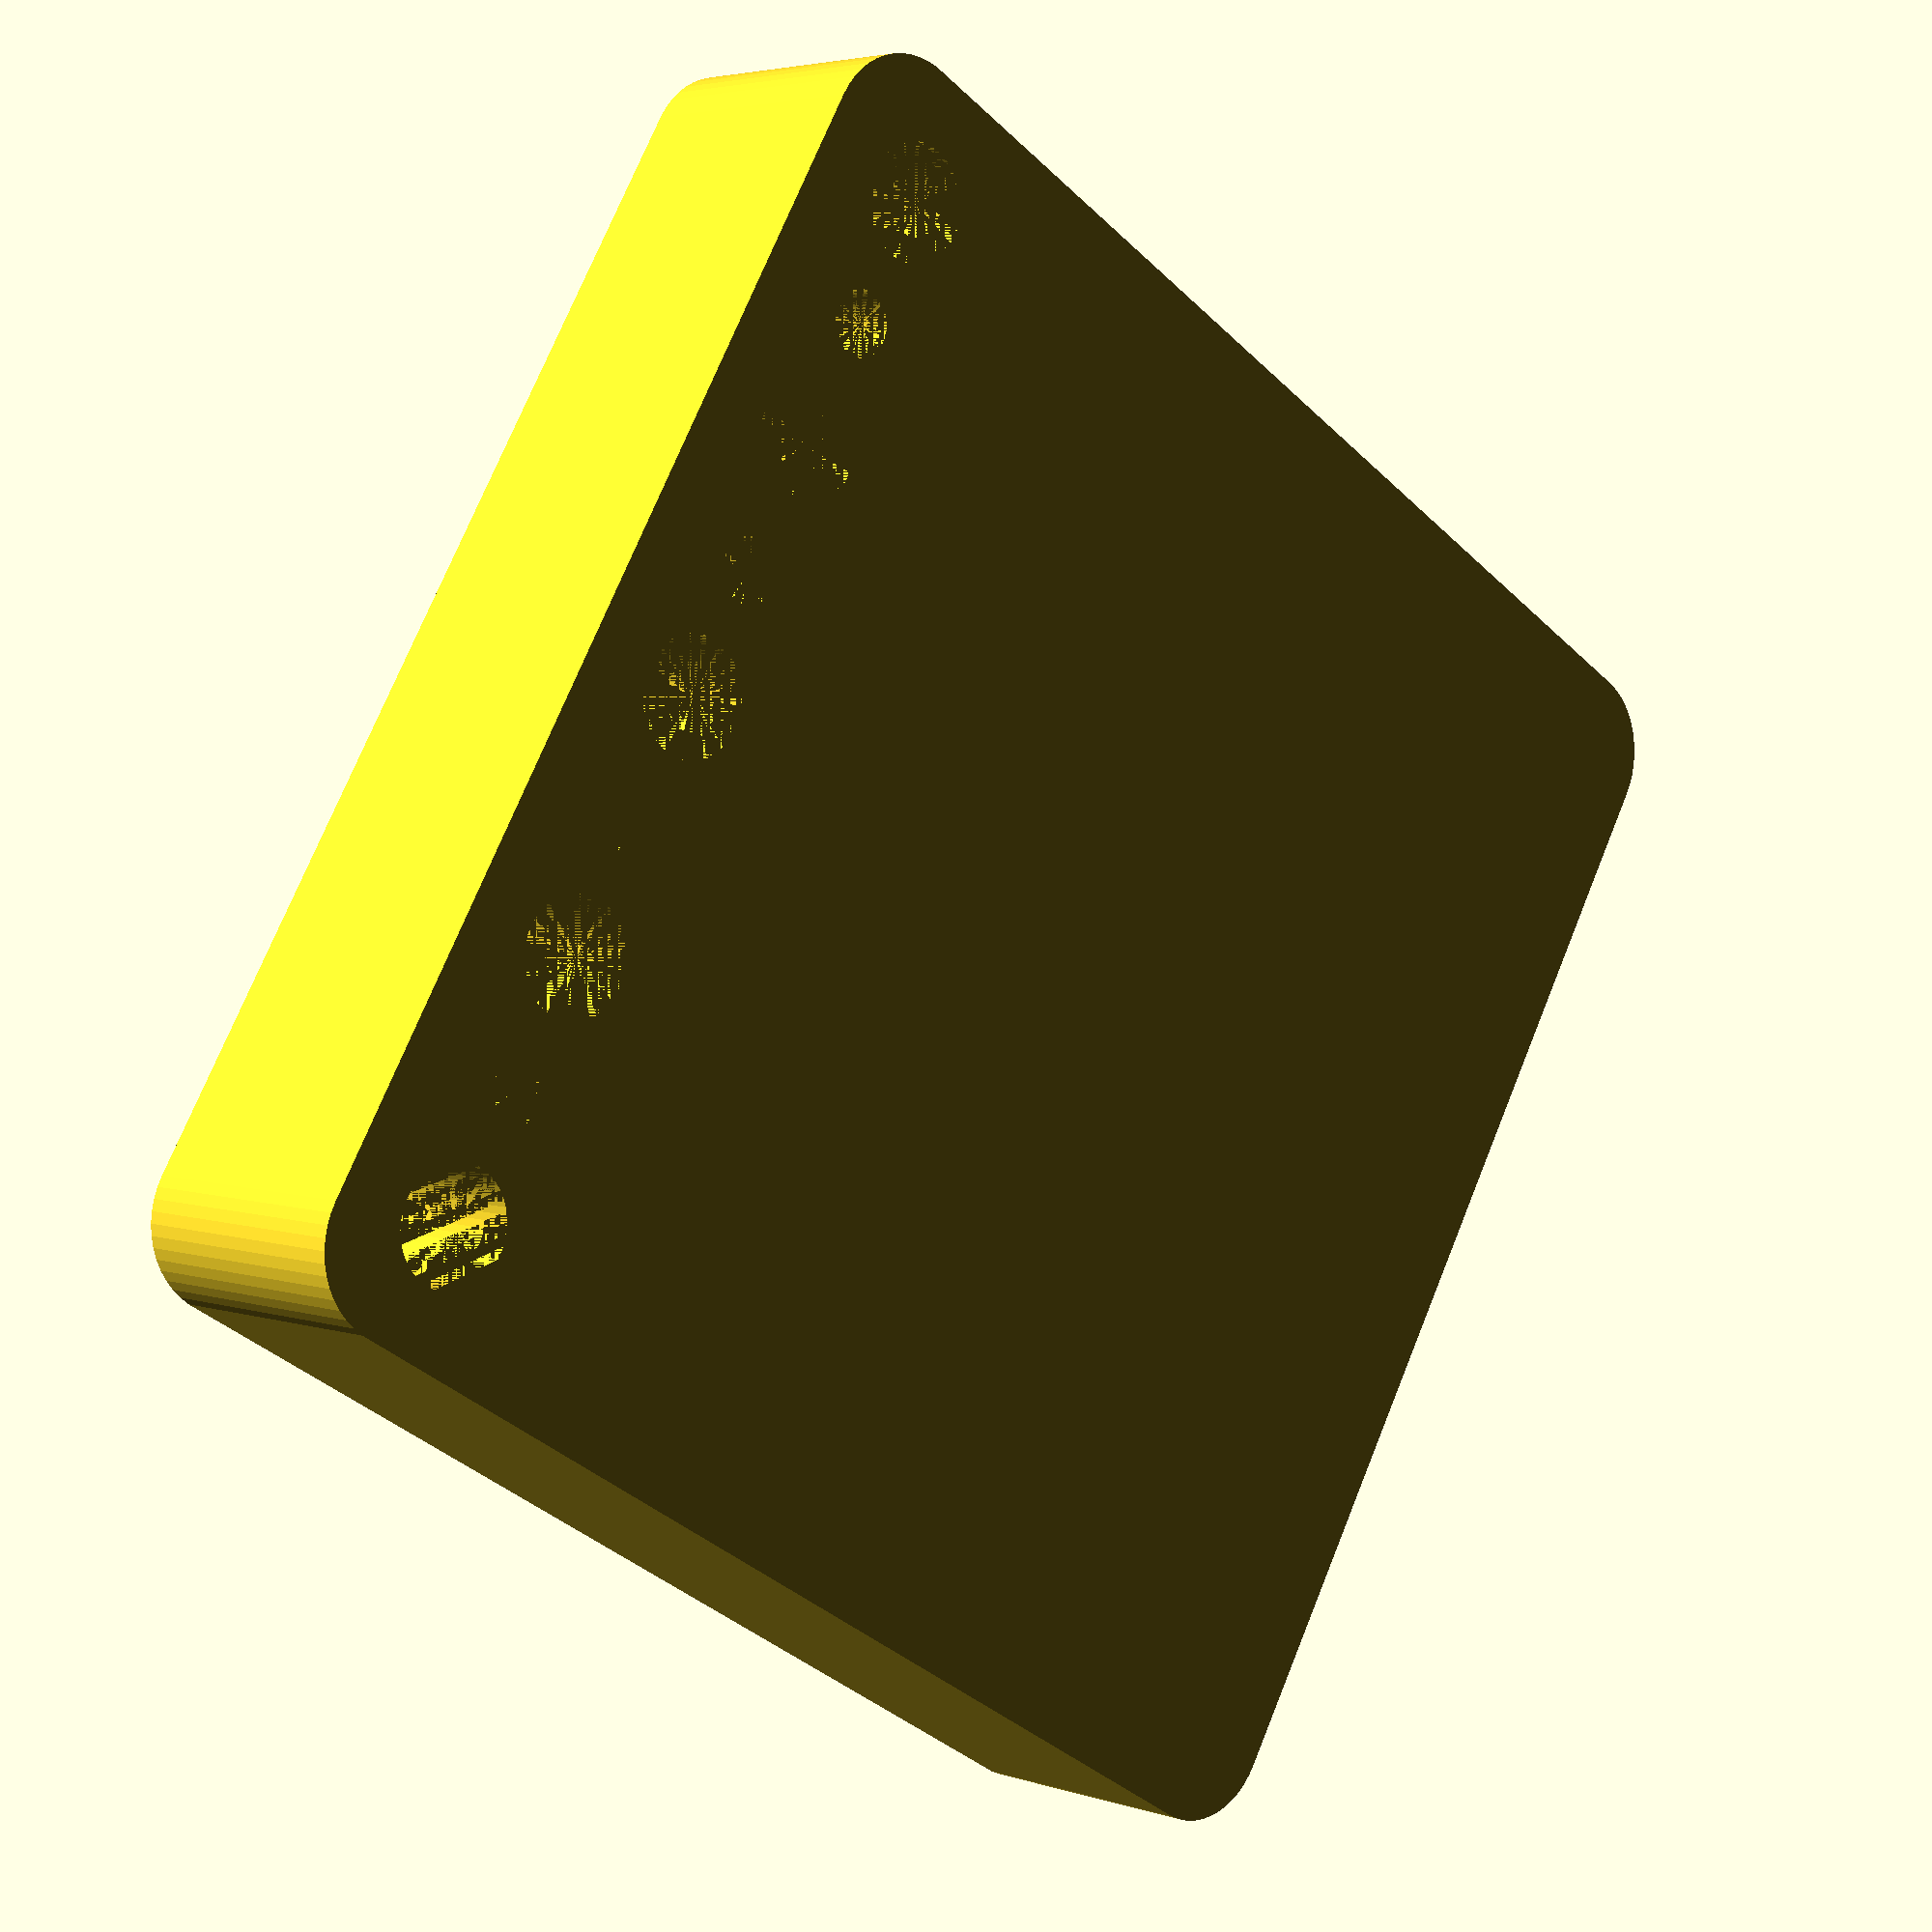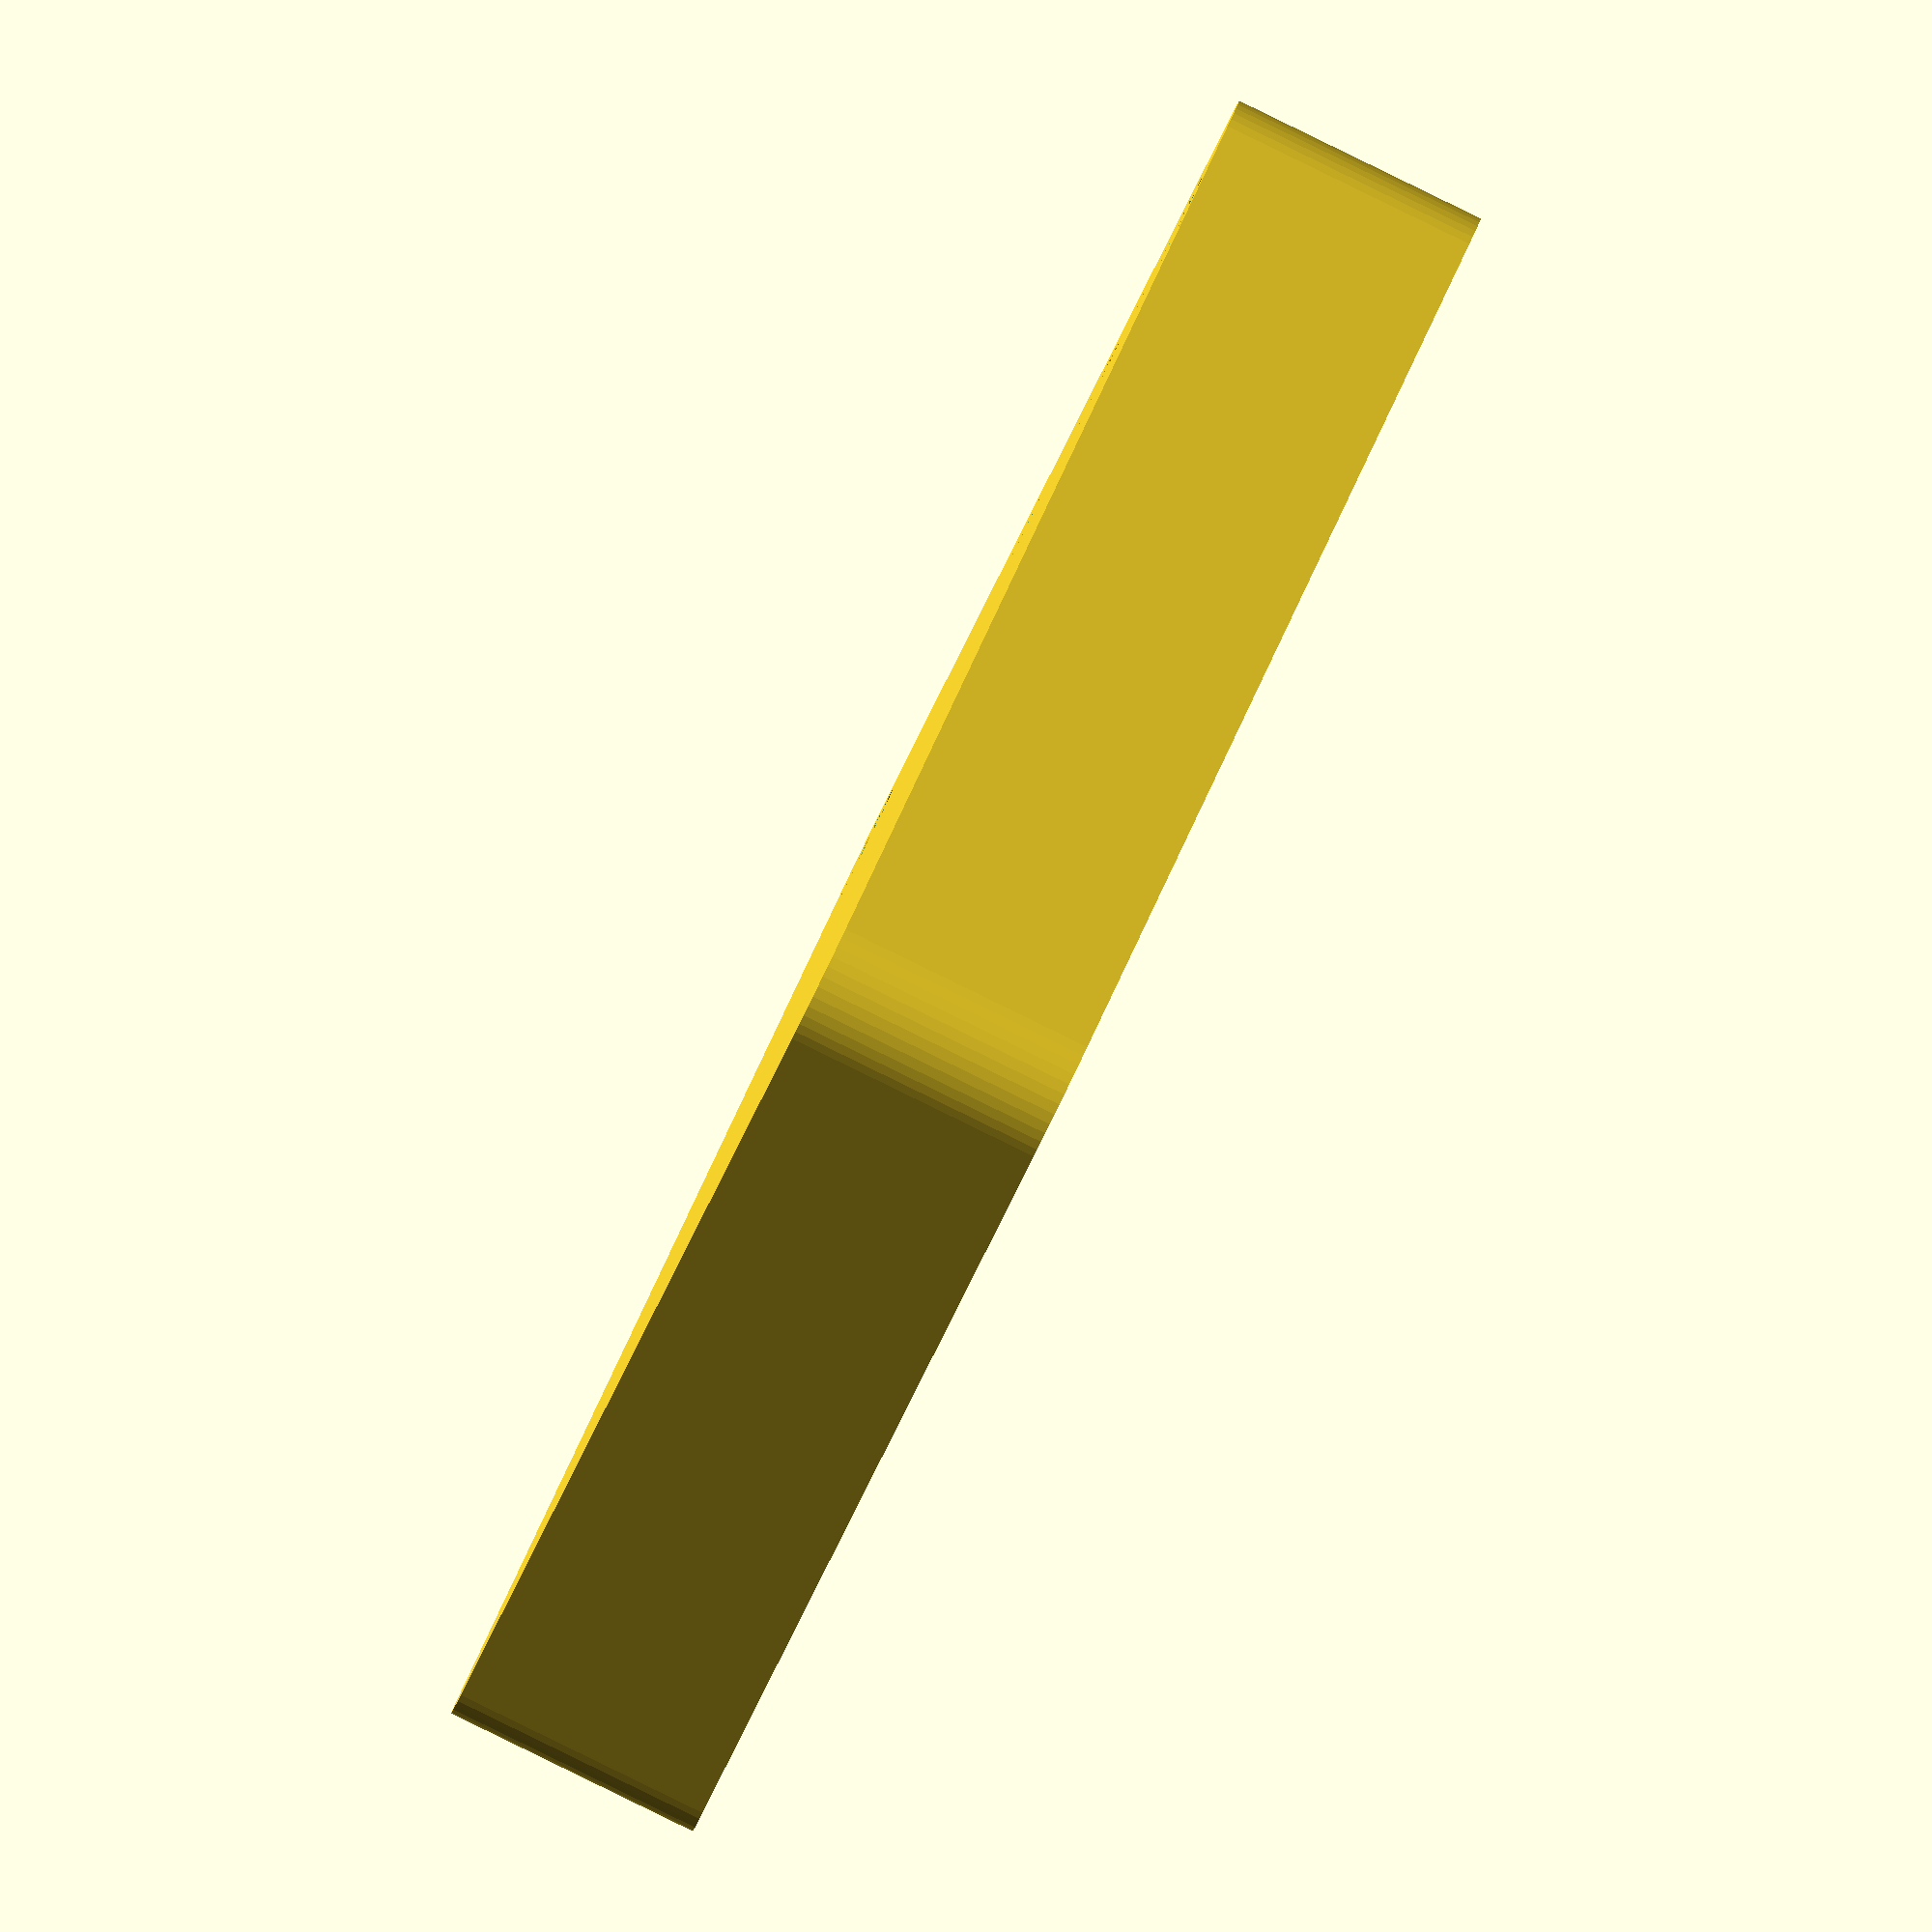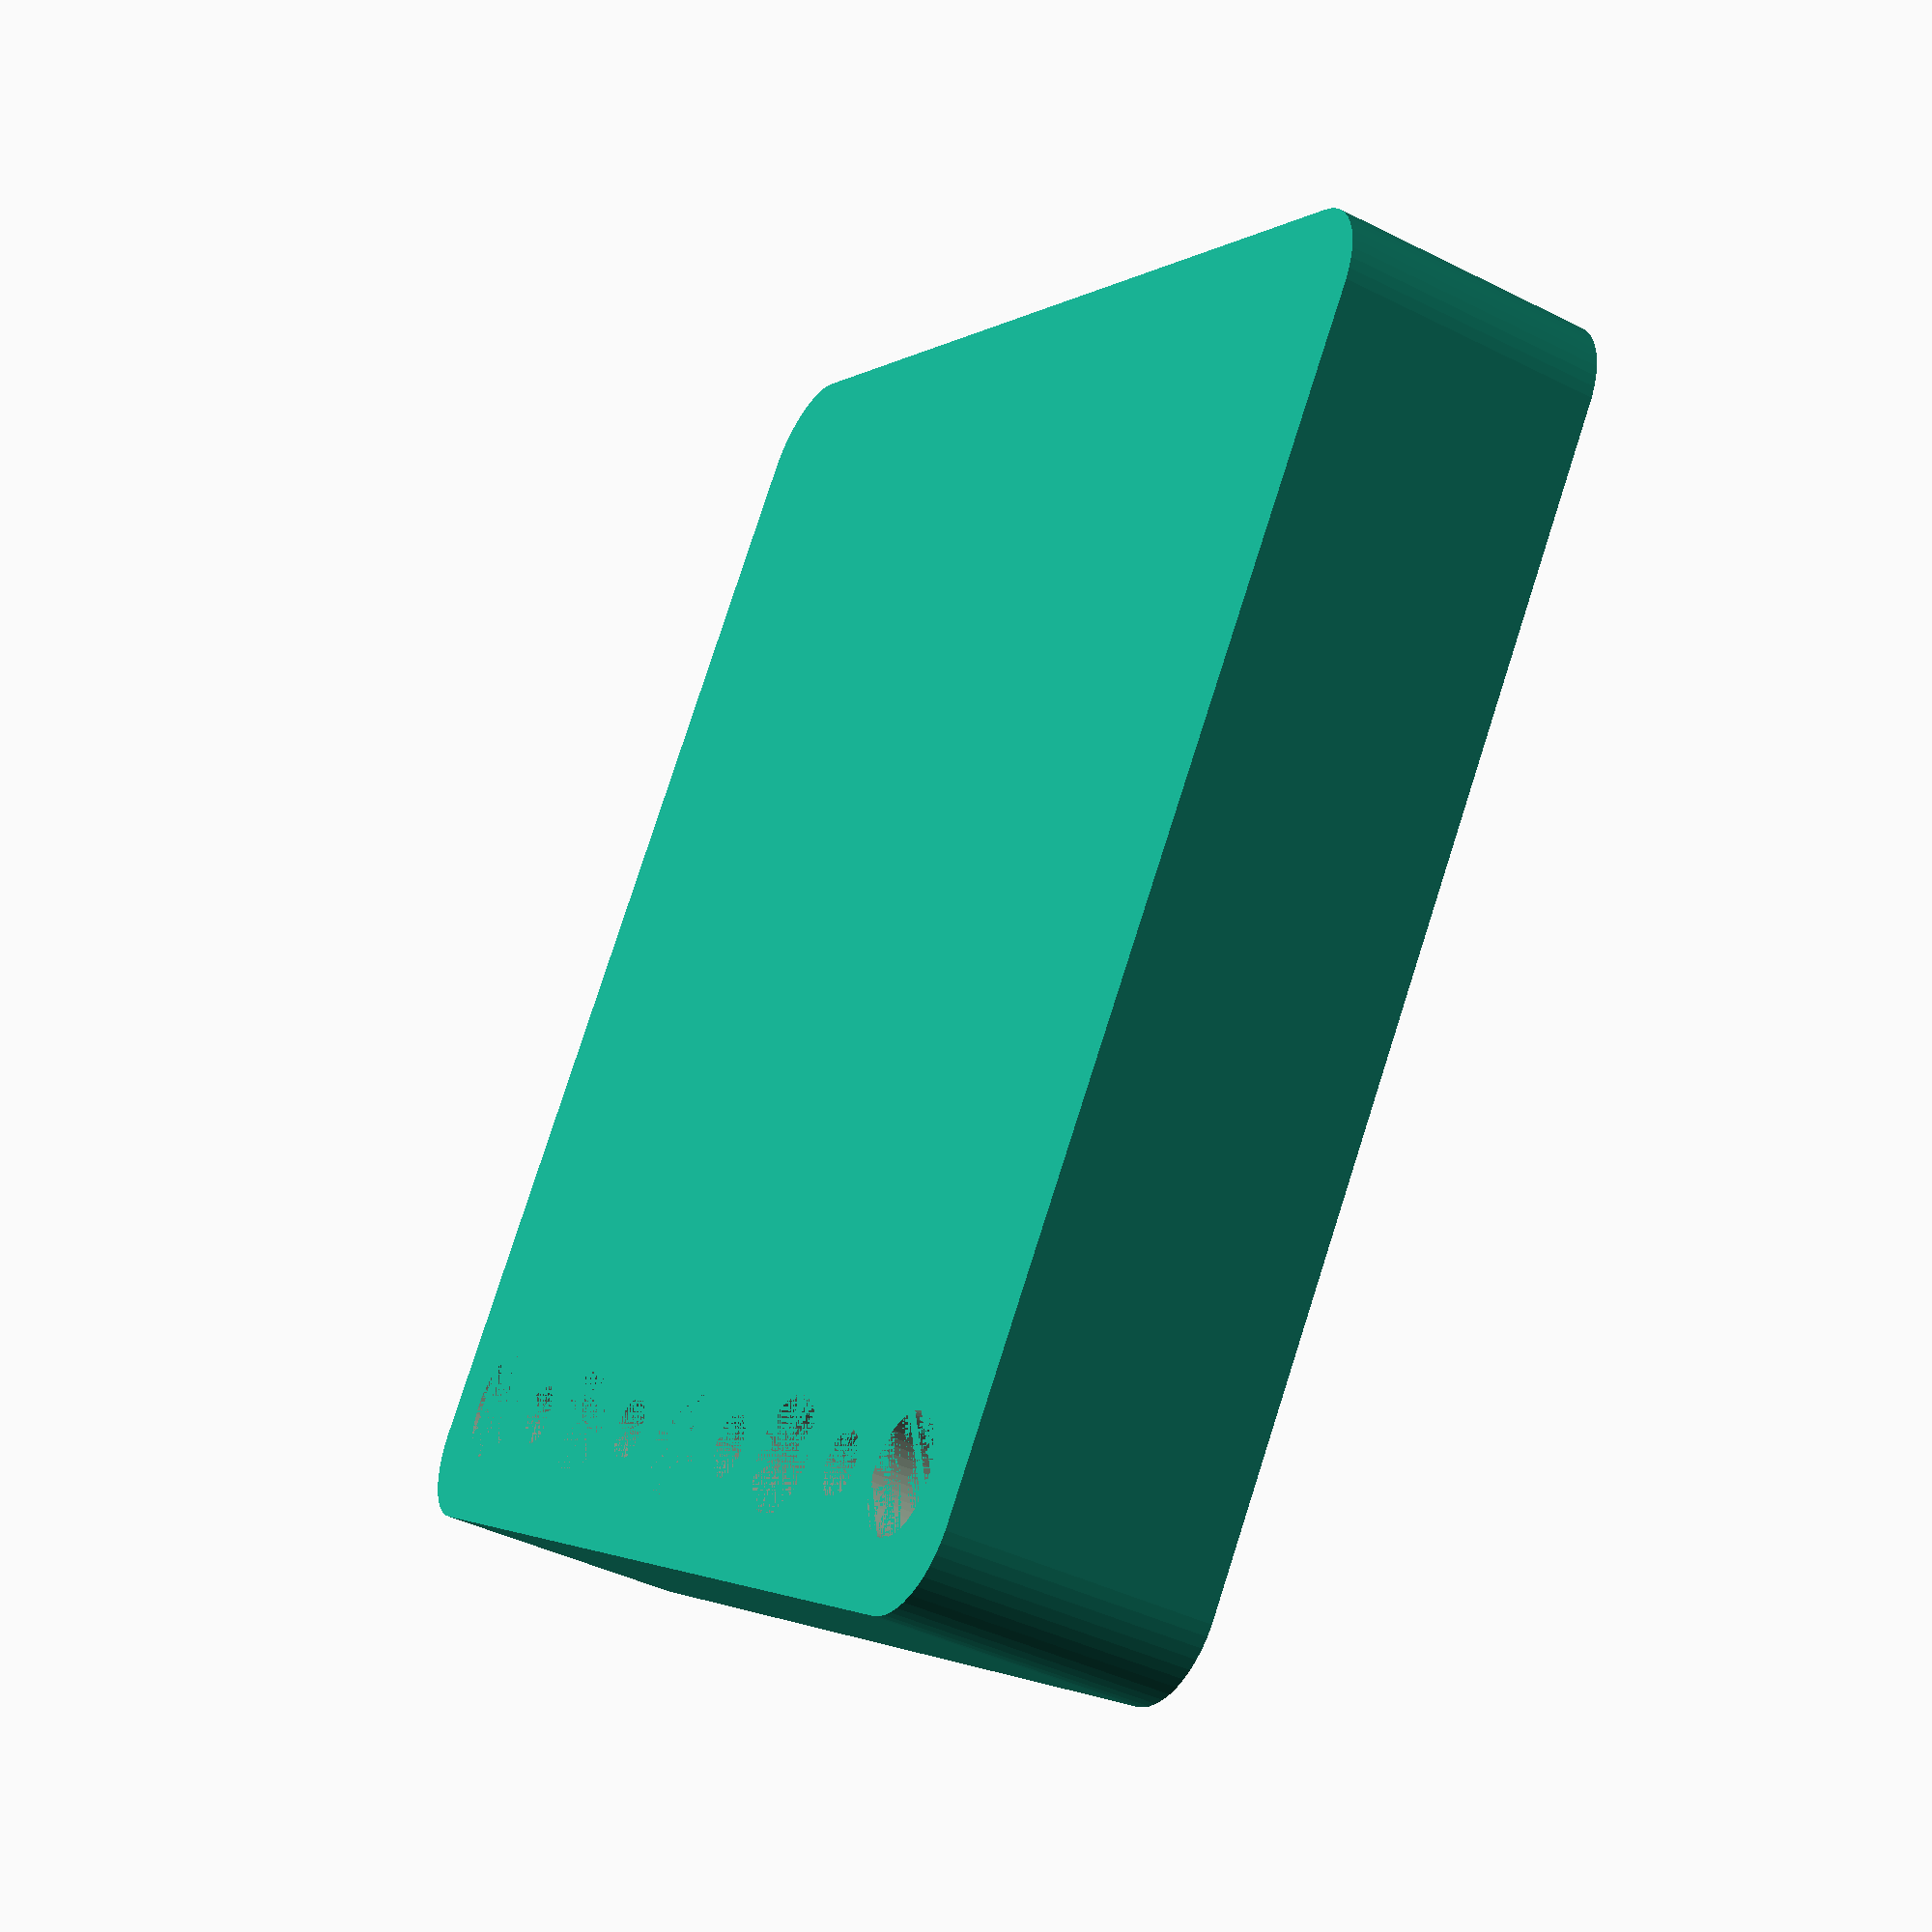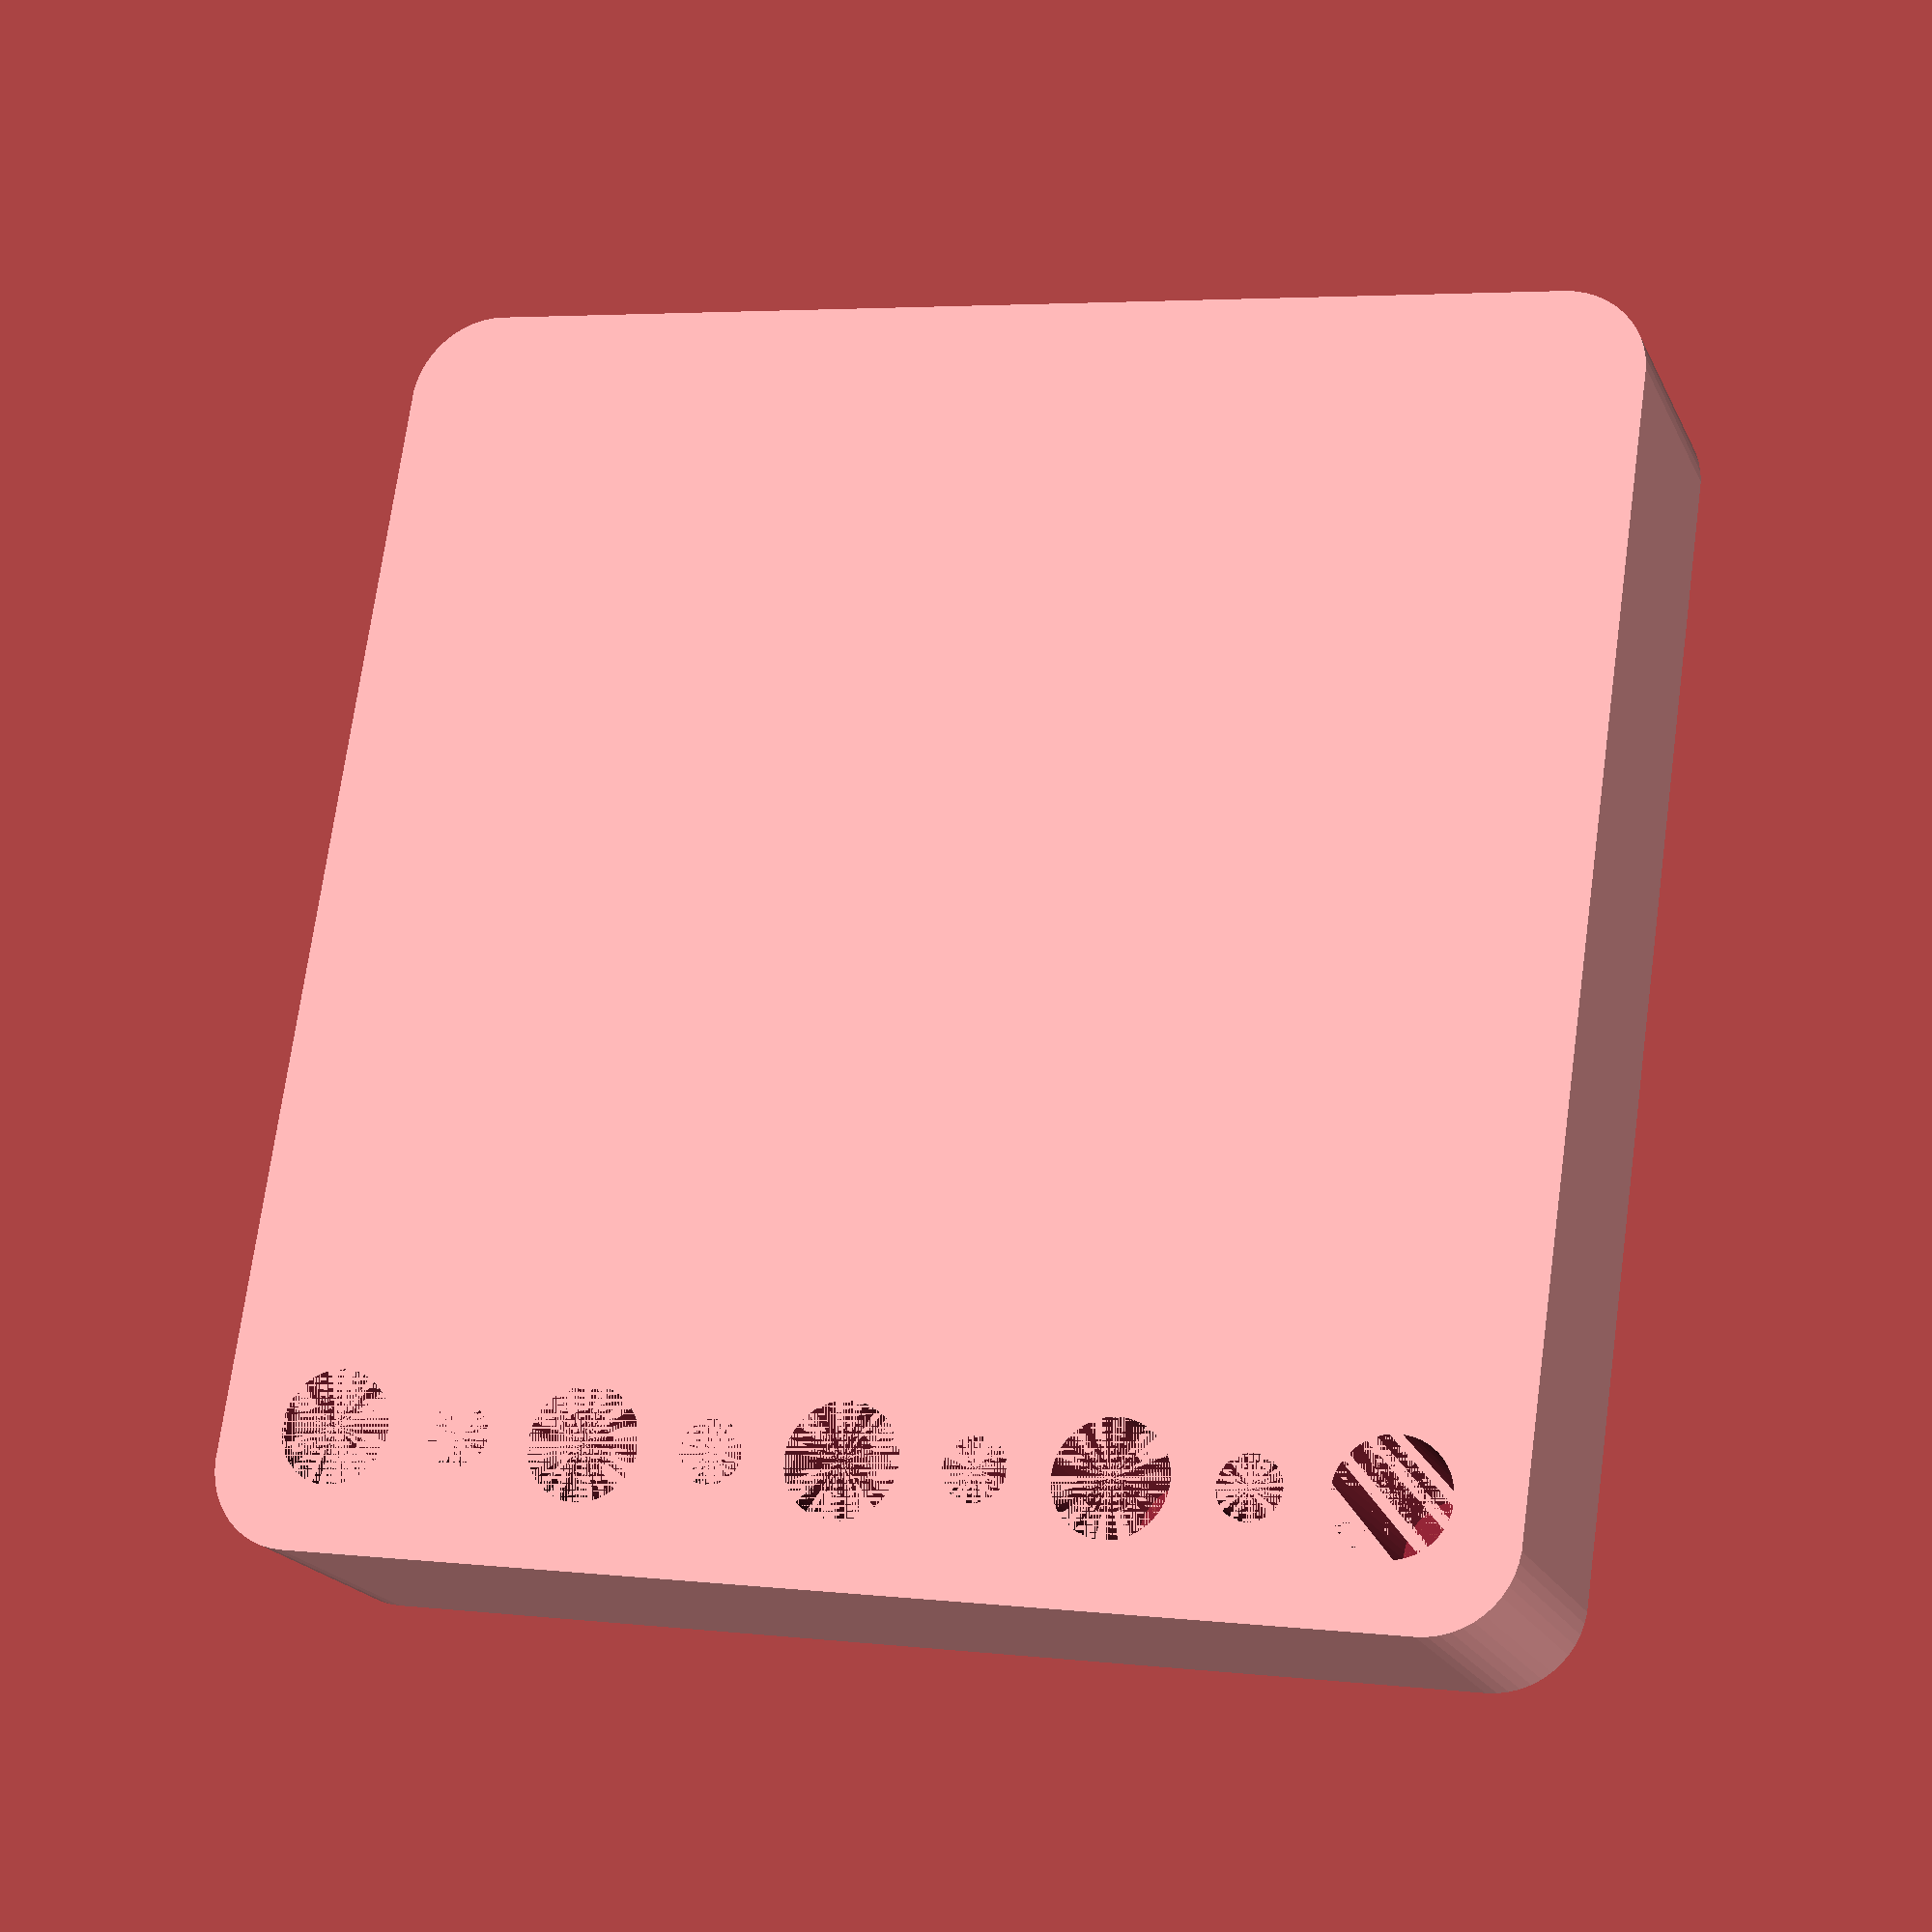
<openscad>
$fn = 50;


difference() {
	union() {
		hull() {
			translate(v = [-32.0000000000, 32.0000000000, 0]) {
				cylinder(h = 15, r = 5);
			}
			translate(v = [32.0000000000, 32.0000000000, 0]) {
				cylinder(h = 15, r = 5);
			}
			translate(v = [-32.0000000000, -32.0000000000, 0]) {
				cylinder(h = 15, r = 5);
			}
			translate(v = [32.0000000000, -32.0000000000, 0]) {
				cylinder(h = 15, r = 5);
			}
		}
	}
	union() {
		translate(v = [-30.0000000000, -30.0000000000, 0]) {
			cylinder(h = 15, r = 3.2500000000);
		}
		translate(v = [-30.0000000000, -15.0000000000, 0]) {
			cylinder(h = 15, r = 3.2500000000);
		}
		translate(v = [-30.0000000000, 0.0000000000, 0]) {
			cylinder(h = 15, r = 3.2500000000);
		}
		translate(v = [-30.0000000000, 15.0000000000, 0]) {
			cylinder(h = 15, r = 3.2500000000);
		}
		translate(v = [-30.0000000000, 30.0000000000, 0]) {
			cylinder(h = 15, r = 3.2500000000);
		}
		translate(v = [-30.0000000000, -30.0000000000, 0]) {
			cylinder(h = 15, r = 1.8000000000);
		}
		translate(v = [-30.0000000000, -22.5000000000, 0]) {
			cylinder(h = 15, r = 1.8000000000);
		}
		translate(v = [-30.0000000000, -15.0000000000, 0]) {
			cylinder(h = 15, r = 1.8000000000);
		}
		translate(v = [-30.0000000000, -7.5000000000, 0]) {
			cylinder(h = 15, r = 1.8000000000);
		}
		translate(v = [-30.0000000000, 0.0000000000, 0]) {
			cylinder(h = 15, r = 1.8000000000);
		}
		translate(v = [-30.0000000000, 7.5000000000, 0]) {
			cylinder(h = 15, r = 1.8000000000);
		}
		translate(v = [-30.0000000000, 15.0000000000, 0]) {
			cylinder(h = 15, r = 1.8000000000);
		}
		translate(v = [-30.0000000000, 22.5000000000, 0]) {
			cylinder(h = 15, r = 1.8000000000);
		}
		translate(v = [-30.0000000000, 30.0000000000, 0]) {
			cylinder(h = 15, r = 1.8000000000);
		}
		translate(v = [-30.0000000000, -30.0000000000, 0]) {
			cylinder(h = 15, r = 1.8000000000);
		}
		translate(v = [-30.0000000000, -22.5000000000, 0]) {
			cylinder(h = 15, r = 1.8000000000);
		}
		translate(v = [-30.0000000000, -15.0000000000, 0]) {
			cylinder(h = 15, r = 1.8000000000);
		}
		translate(v = [-30.0000000000, -7.5000000000, 0]) {
			cylinder(h = 15, r = 1.8000000000);
		}
		translate(v = [-30.0000000000, 0.0000000000, 0]) {
			cylinder(h = 15, r = 1.8000000000);
		}
		translate(v = [-30.0000000000, 7.5000000000, 0]) {
			cylinder(h = 15, r = 1.8000000000);
		}
		translate(v = [-30.0000000000, 15.0000000000, 0]) {
			cylinder(h = 15, r = 1.8000000000);
		}
		translate(v = [-30.0000000000, 22.5000000000, 0]) {
			cylinder(h = 15, r = 1.8000000000);
		}
		translate(v = [-30.0000000000, 30.0000000000, 0]) {
			cylinder(h = 15, r = 1.8000000000);
		}
		translate(v = [-30.0000000000, -30.0000000000, 0]) {
			cylinder(h = 15, r = 1.8000000000);
		}
		translate(v = [-30.0000000000, -22.5000000000, 0]) {
			cylinder(h = 15, r = 1.8000000000);
		}
		translate(v = [-30.0000000000, -15.0000000000, 0]) {
			cylinder(h = 15, r = 1.8000000000);
		}
		translate(v = [-30.0000000000, -7.5000000000, 0]) {
			cylinder(h = 15, r = 1.8000000000);
		}
		translate(v = [-30.0000000000, 0.0000000000, 0]) {
			cylinder(h = 15, r = 1.8000000000);
		}
		translate(v = [-30.0000000000, 7.5000000000, 0]) {
			cylinder(h = 15, r = 1.8000000000);
		}
		translate(v = [-30.0000000000, 15.0000000000, 0]) {
			cylinder(h = 15, r = 1.8000000000);
		}
		translate(v = [-30.0000000000, 22.5000000000, 0]) {
			cylinder(h = 15, r = 1.8000000000);
		}
		translate(v = [-30.0000000000, 30.0000000000, 0]) {
			cylinder(h = 15, r = 1.8000000000);
		}
	}
}
</openscad>
<views>
elev=176.1 azim=210.6 roll=222.7 proj=p view=wireframe
elev=88.5 azim=138.8 roll=64.0 proj=o view=wireframe
elev=42.5 azim=233.6 roll=239.0 proj=p view=wireframe
elev=19.8 azim=278.3 roll=19.3 proj=p view=wireframe
</views>
